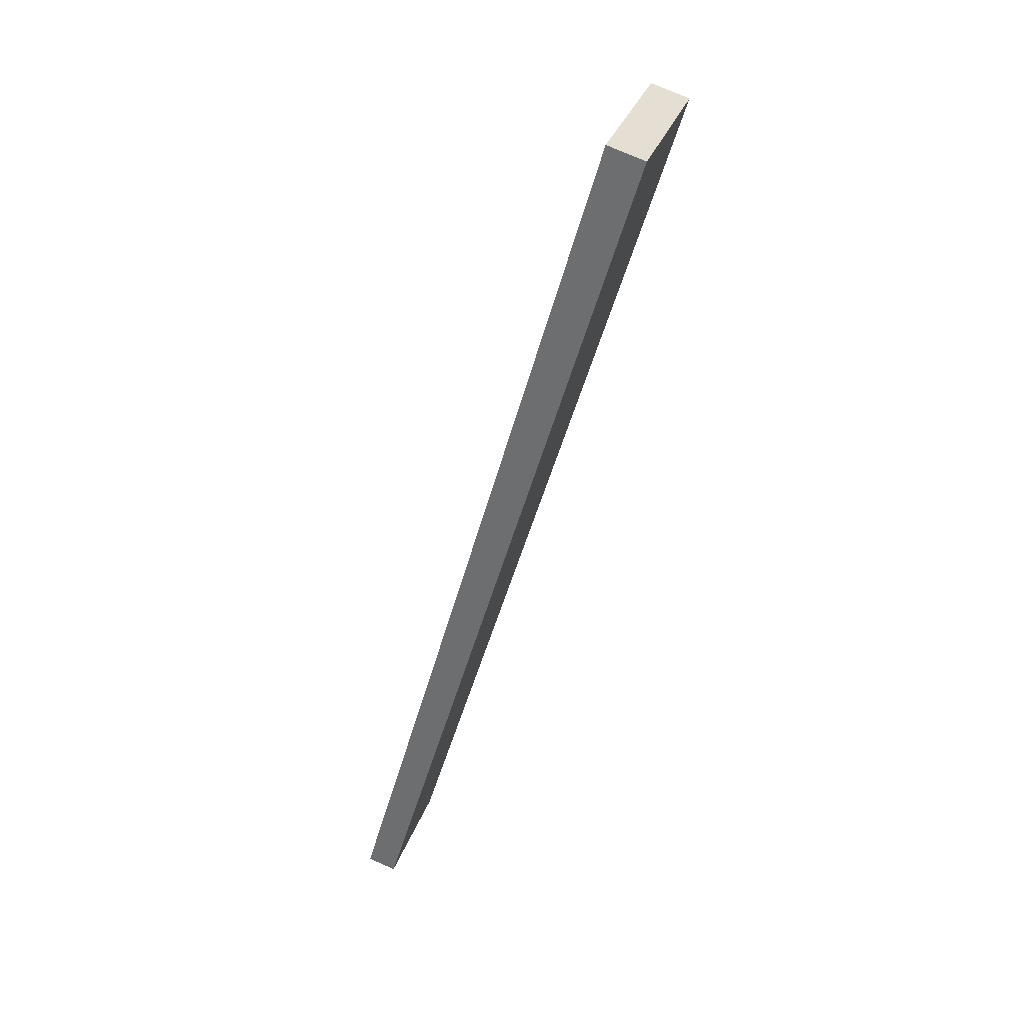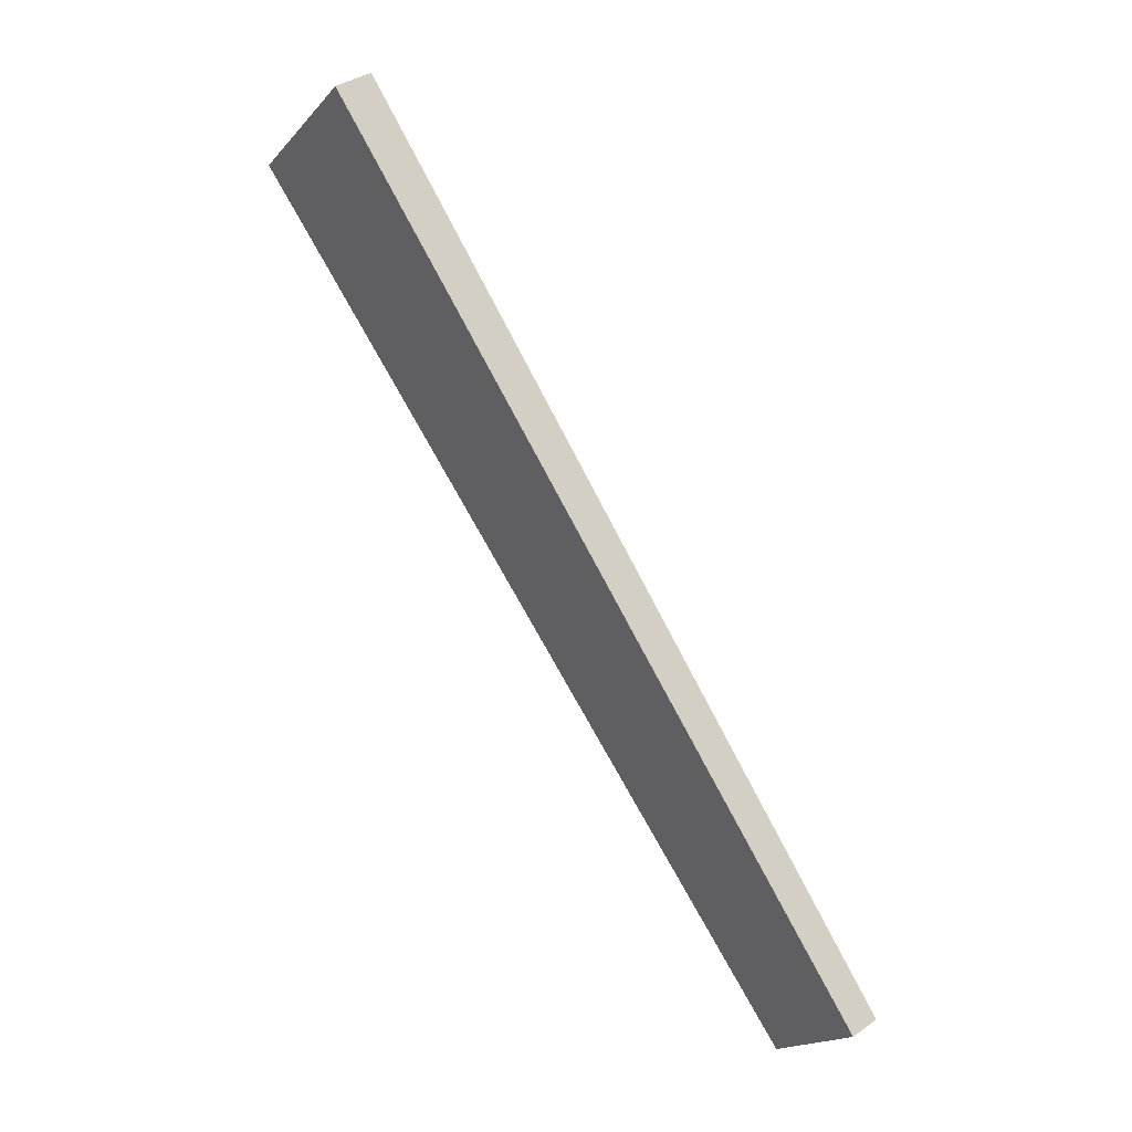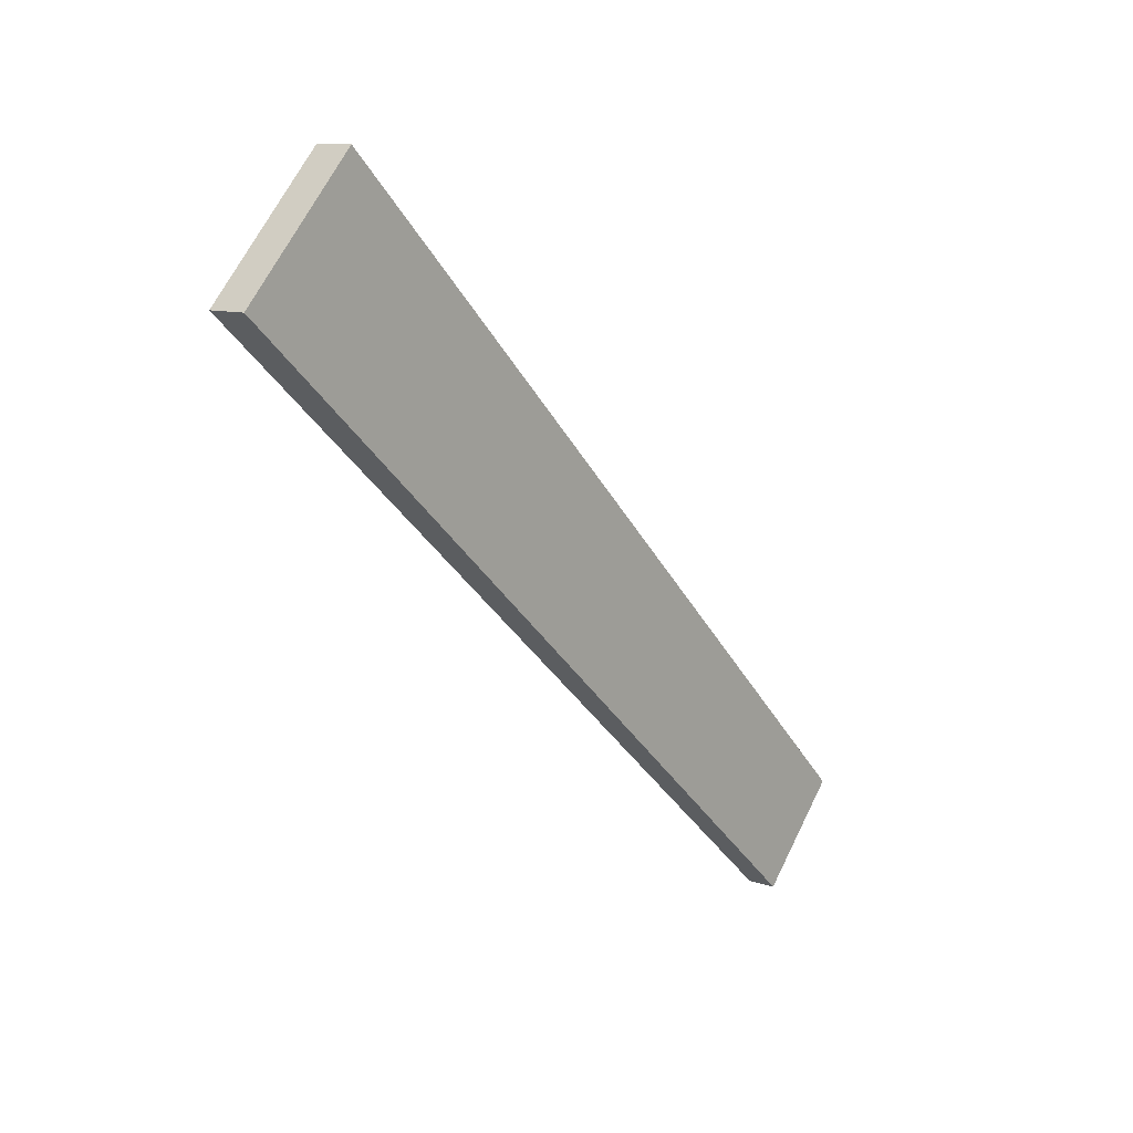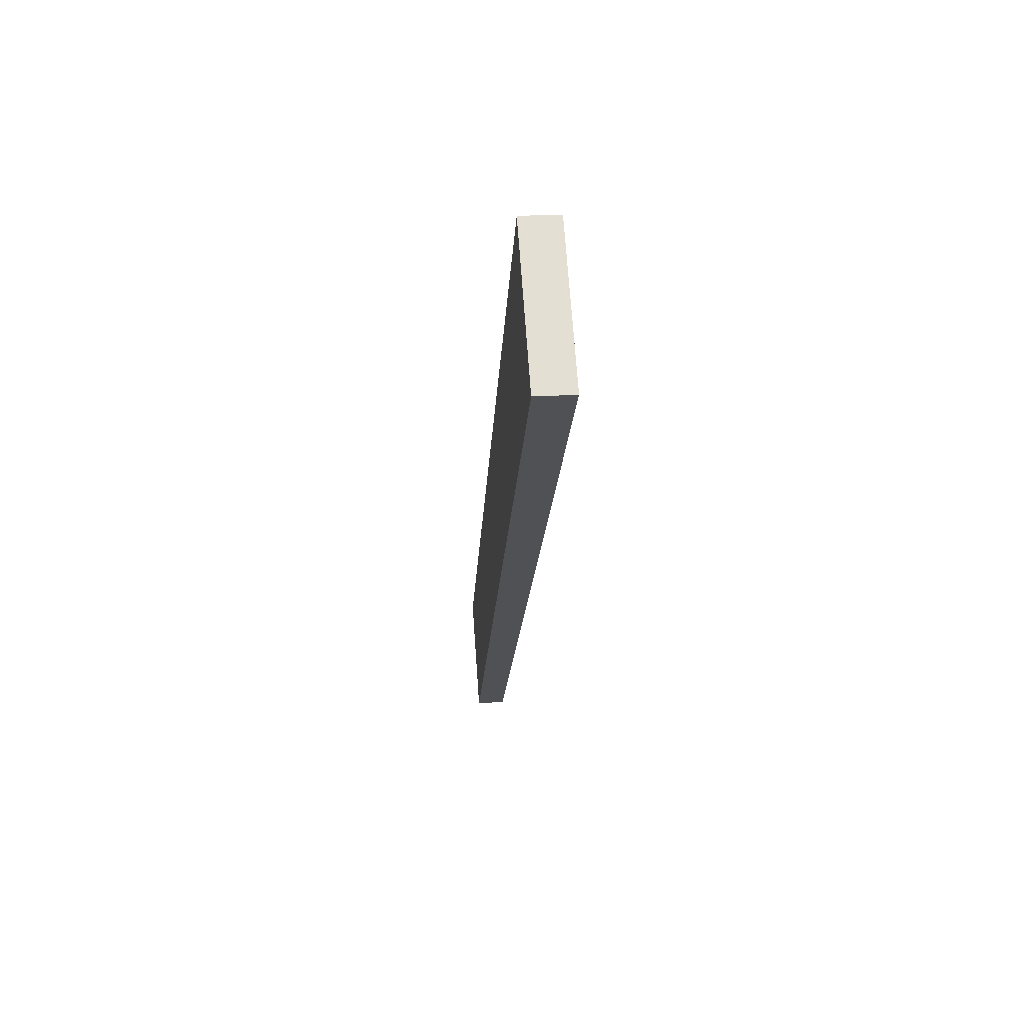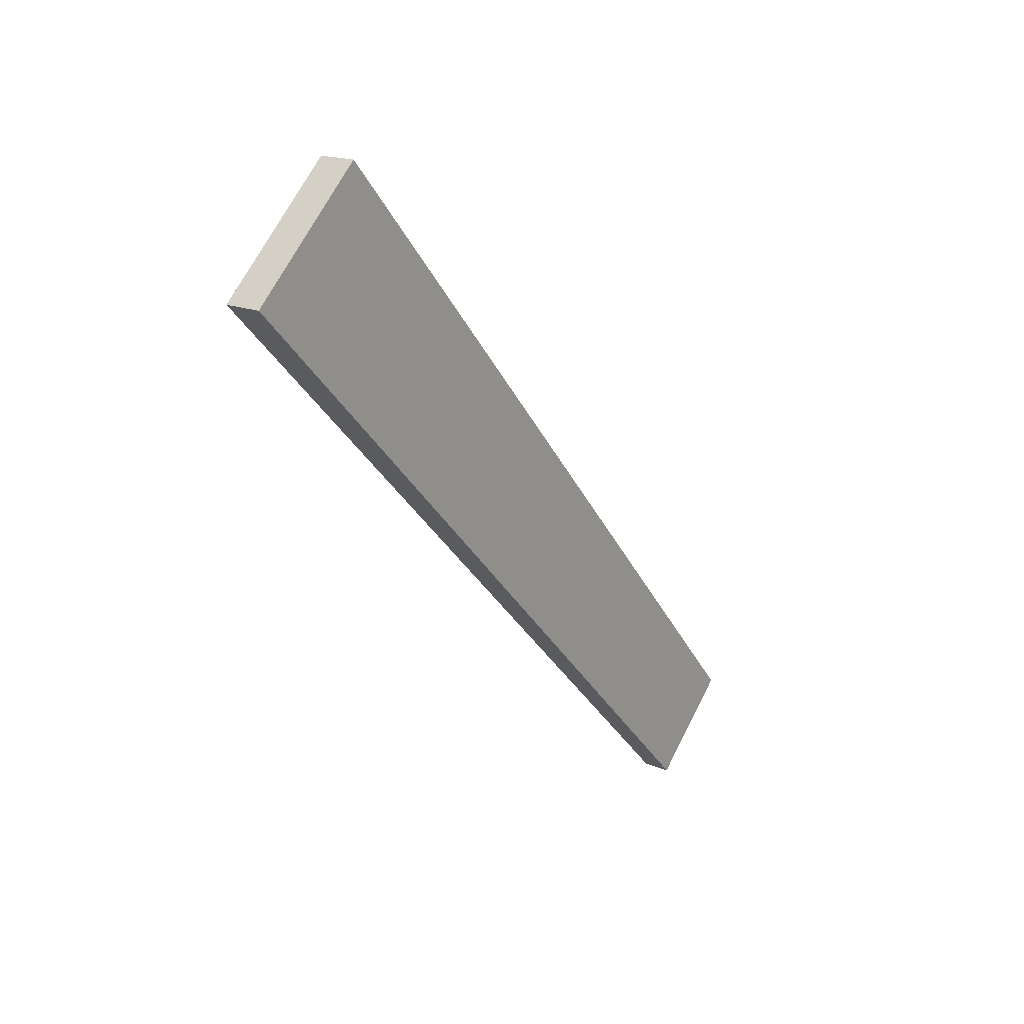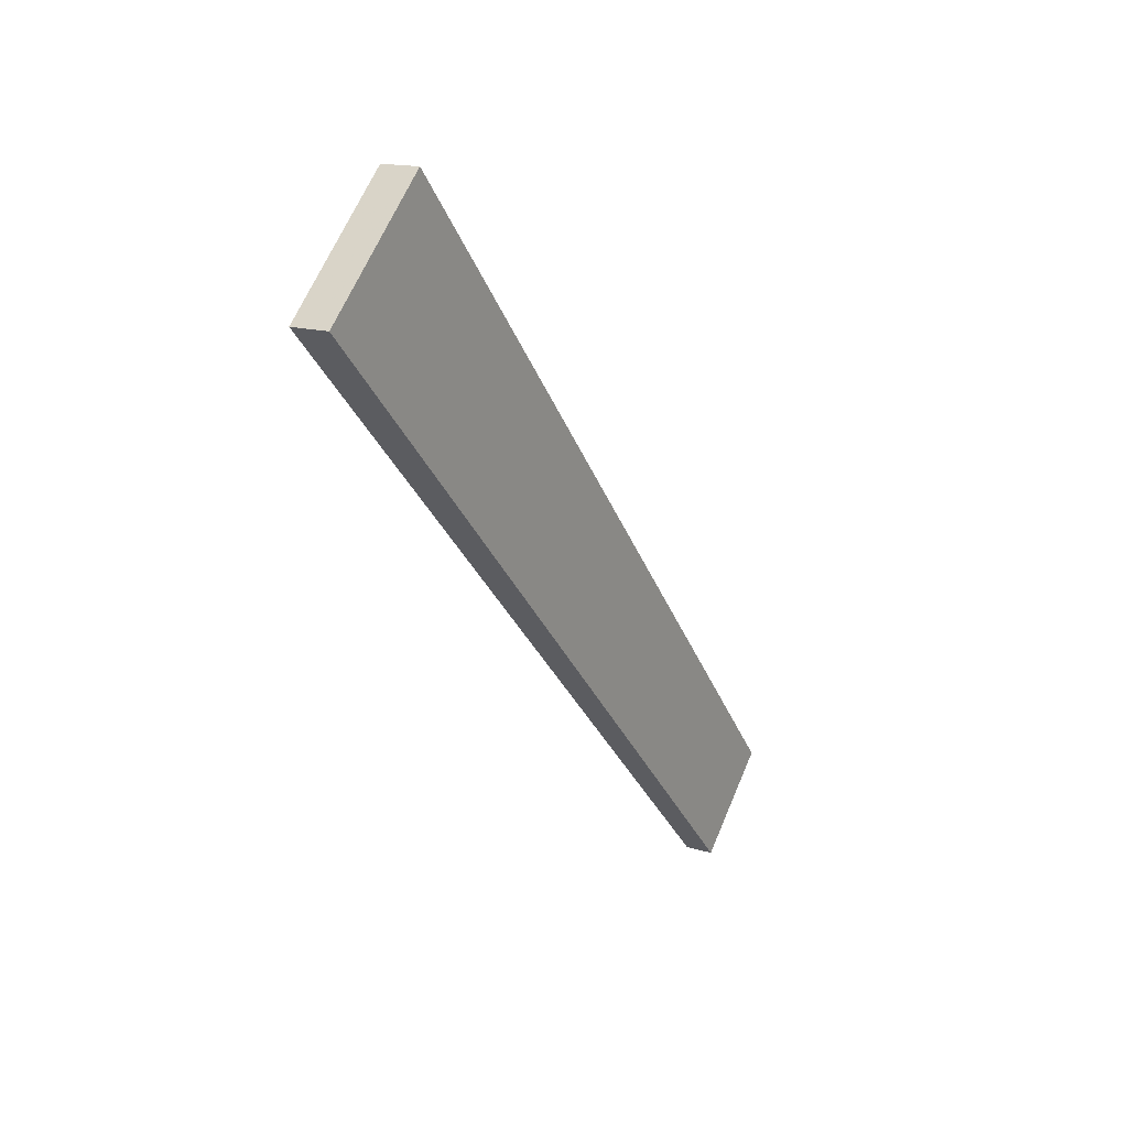
<metadata>
{"format":"obj","ext":"obj","renderer":"f3d","projection":"perspective","resolution":1024,"background":"white","views":[{"elev":76.6,"azim":-156.4,"up":"+Y"},{"elev":38.2,"azim":-41.4,"up":"+Z"},{"elev":10.4,"azim":-139.6,"up":"+Z"},{"elev":25.2,"azim":-5.4,"up":"+Y"},{"elev":18.0,"azim":38.3,"up":"+Y"},{"elev":16.0,"azim":31.8,"up":"+Y"}]}
</metadata>
<code>
v 0.004042 -0.7674 0.1
v 0.002697 -0.5733 0.2724
v 0.0122 -0.7674 0.1
v 0.004042 -0.7913 0.1257
v 0.0122 -0.7913 0.1257
v 0.002697 -0.605 0.3065
v 0.01355 -0.5733 0.2724
v 0.01355 -0.605 0.3065
f 2 6 7
f 6 8 7
f 4 3 5
f 4 1 3
f 8 5 3
f 7 8 3
f 7 3 1
f 2 1 4
f 2 7 1
f 6 4 5
f 6 2 4
f 8 6 5

</code>
